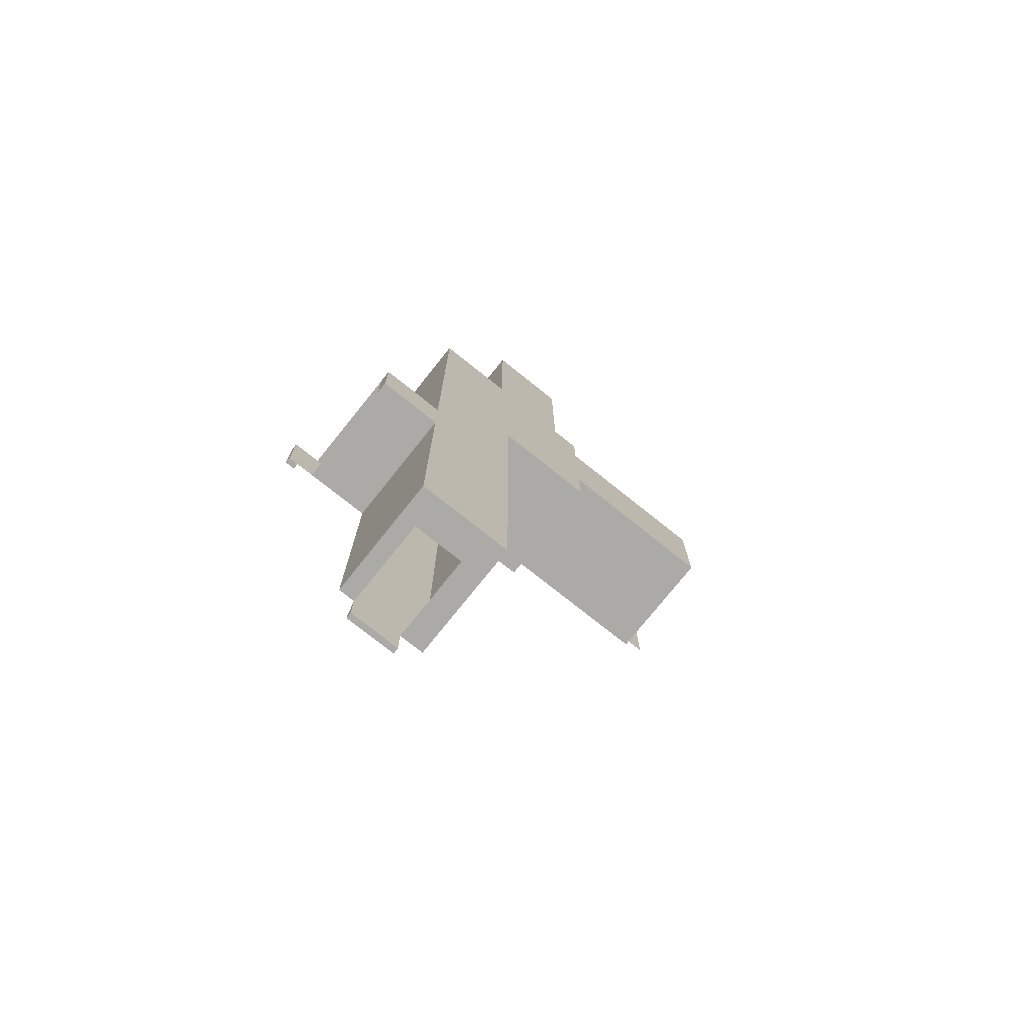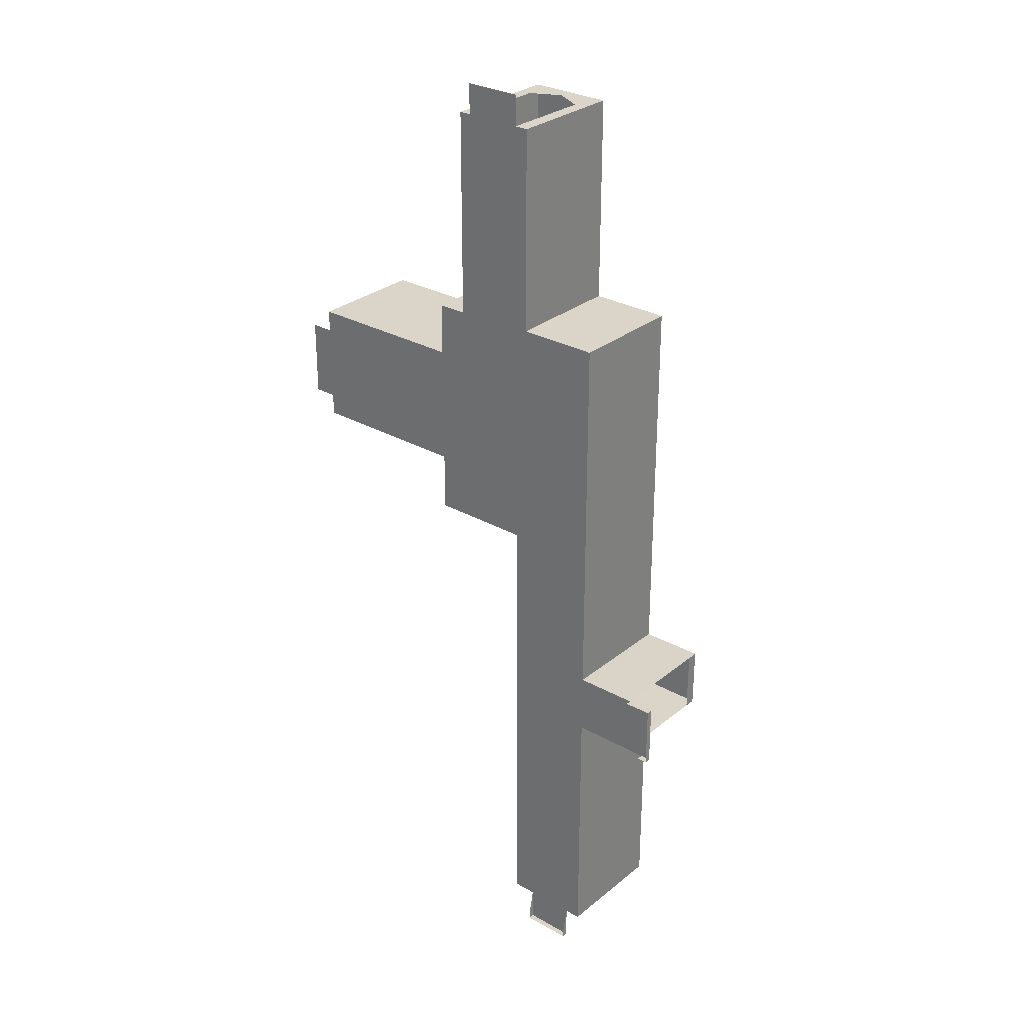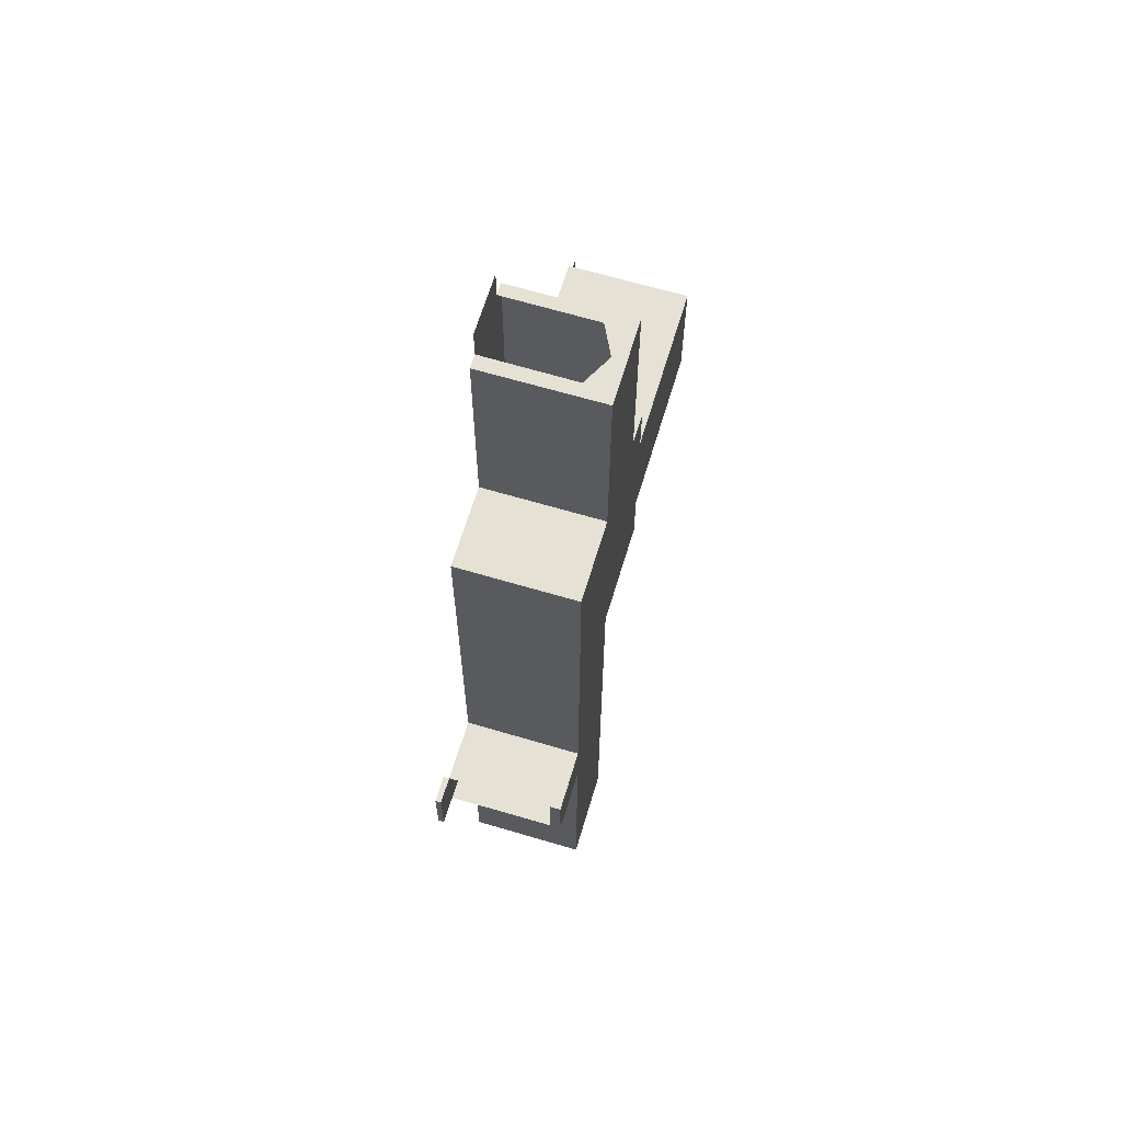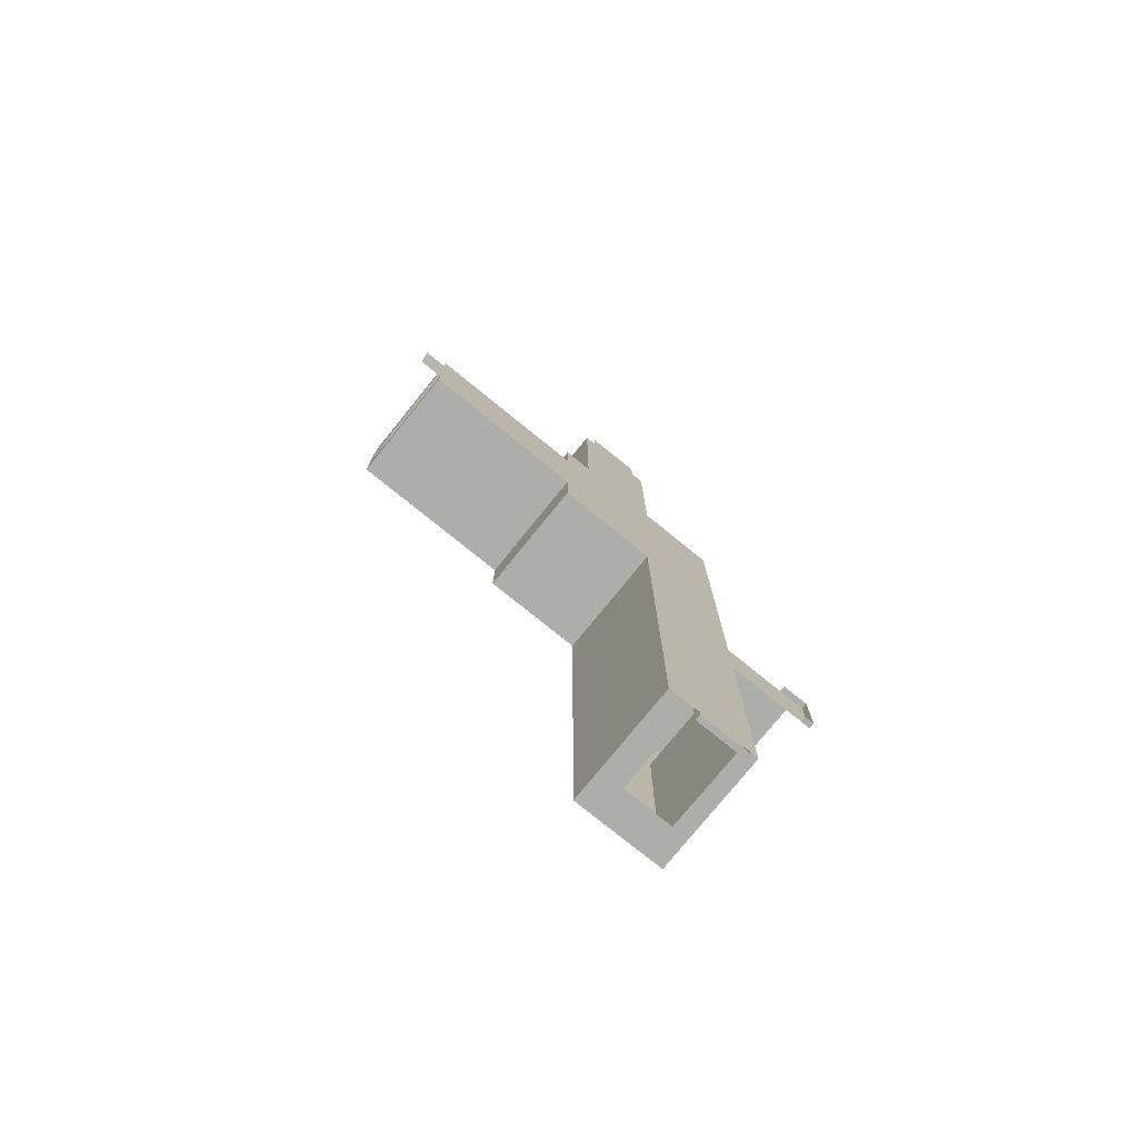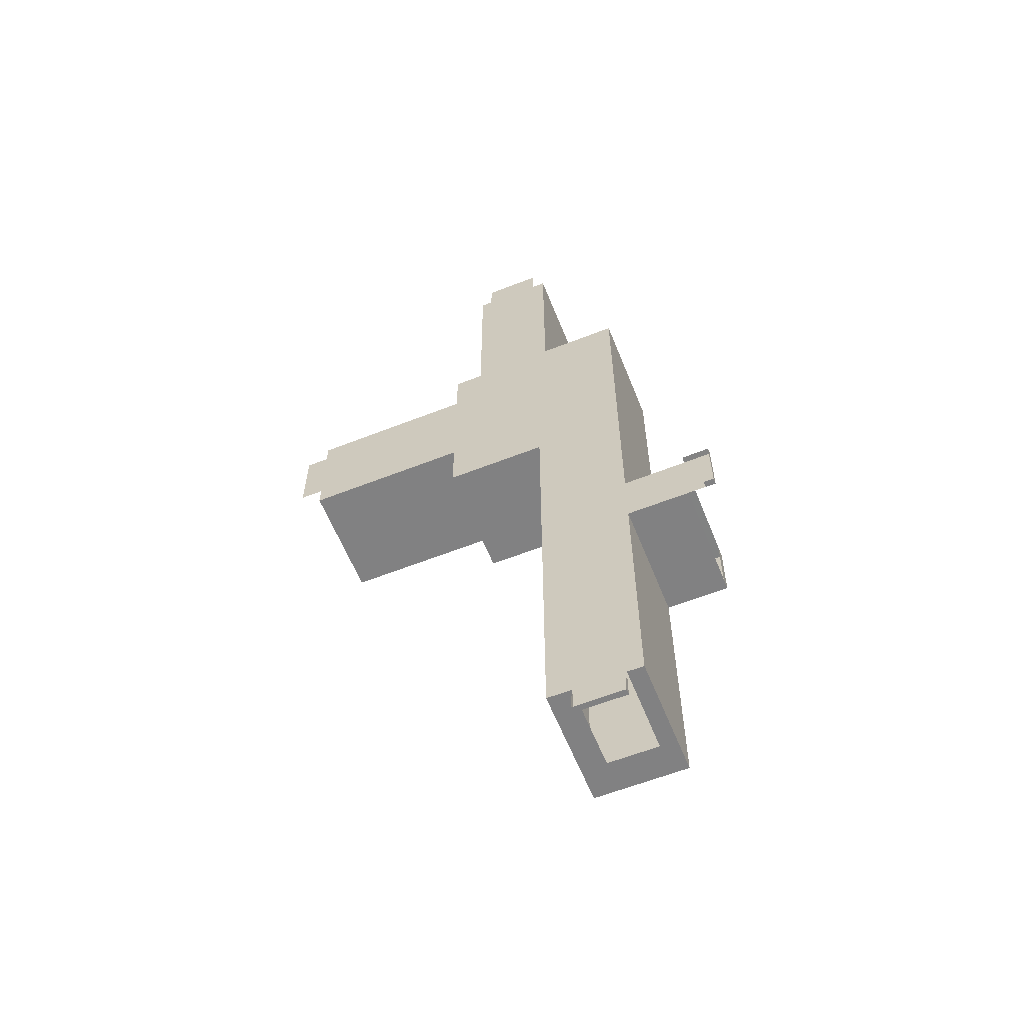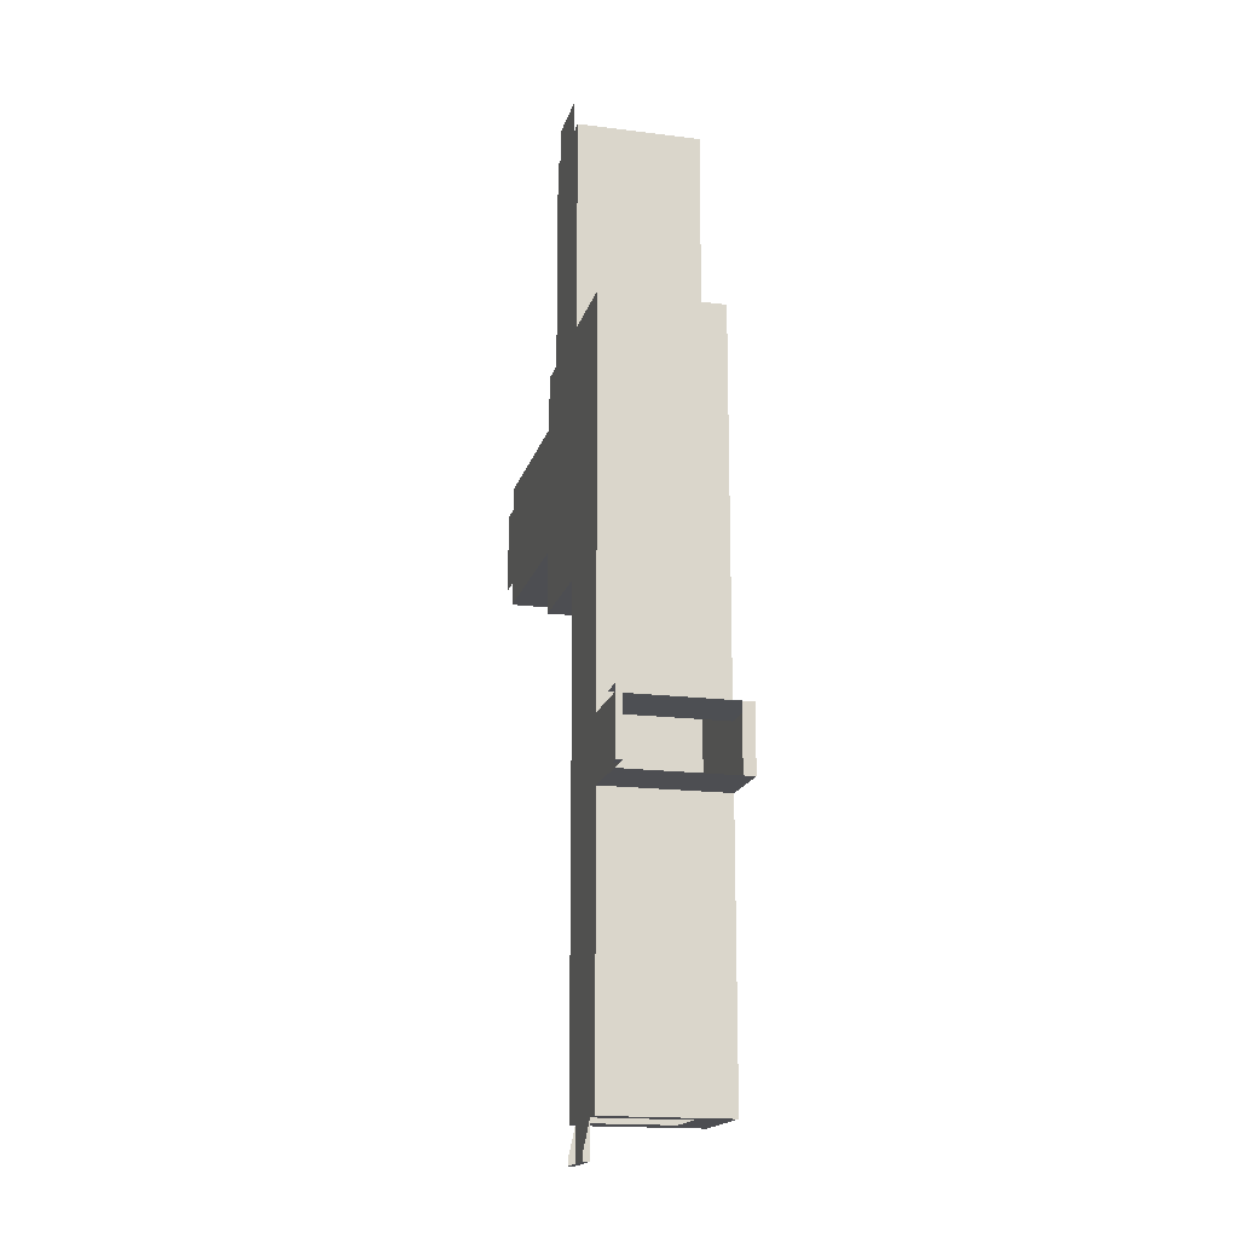
<metadata>
{"format":"obj","ext":"obj","renderer":"f3d","projection":"perspective","resolution":1024,"background":"white","views":[{"elev":-75.7,"azim":141.4,"up":"+Z"},{"elev":29.1,"azim":40.1,"up":"+Z"},{"elev":64.9,"azim":106.7,"up":"+Z"},{"elev":-77.1,"azim":-39.0,"up":"+Z"},{"elev":-60.4,"azim":21.9,"up":"+Z"},{"elev":-17.2,"azim":75.9,"up":"+Z"}]}
</metadata>
<code>
g Dust_1_4
v -2.899 4.286 -25.76
v -2.126 0.2742 -25.76
v -2.882 0.2742 -25.76
v -2.126 5.8 -25.76
v -6.393 5.8 -25.76
v -5.245 4.286 -25.76
v -6.393 0.2742 -25.76
v -5.247 0.2742 -25.76
v -18.94 0.2742 4.832
v -11.17 0.2742 4.832
v -11.17 5.8 4.832
v -18.94 5.8 4.832
v -11.17 0.2742 7.301
v -11.17 5.8 7.301
v -11.17 5.8 4.832
v -11.17 0.2742 4.832
v -11.17 0.2742 7.301
v -9.787 0.2742 7.301
v -9.787 5.8 7.301
v -11.17 5.8 7.301
v -5.893 5.8 17.13
v -5.893 0.2741 17.13
v -5.893 0.2742 7.44
v -5.893 5.8 7.44
v -5.893 0.2742 7.44
v -2.126 0.2742 7.44
v -2.126 5.8 7.44
v -5.893 5.8 7.44
v -2.126 5.8 7.44
v -2.126 0.2742 7.44
v -2.126 0.2742 -10.43
v -2.126 5.8 -10.43
v -2.126 5.8 -13.32
v -2.126 0.2742 -13.32
v -2.126 0.2742 -25.76
v -2.126 5.8 -25.76
v -6.393 5.8 -3.681
v -6.393 0.2742 -3.681
v -11.17 0.2742 -3.681
v -11.17 5.8 -3.681
v -11.17 0.2742 -0.8999
v -11.17 5.8 -0.8999
v -11.17 5.8 -3.681
v -11.17 0.2742 -3.681
v -11.17 0.2742 -0.8999
v -18.94 0.2742 -0.8999
v -18.94 5.8 -0.8999
v -11.17 5.8 -0.8999
v -6.393 0.2742 -3.681
v -6.393 5.8 -3.681
v -6.393 5.8 -25.76
v -6.393 0.2742 -25.76
v -18.94 0.2742 4.832
v -18.94 4.372 3.66
v -18.94 0.2742 3.798
v -18.94 5.8 4.832
v -18.94 5.713 2.035
v -18.94 5.8 -0.8999
v -18.94 4.464 0.2259
v -18.94 0.2742 -0.8999
v -18.94 0.2742 0.129
v -2.126 5.8 -13.32
v 0.8027 5.8 -13.32
v 0.8027 5.274 -13.32
v -2.126 0.2742 -13.32
v 0.8166 0.2742 -13.32
v 0.8404 0.2742 -10.41
v 0.823 5.274 -10.4
v -2.126 0.2742 -10.43
v -2.126 5.8 -10.43
v 0.823 5.8 -10.4
v -9.787 5.8 17.13
v -9.787 5.8 7.301
v -9.787 0.2742 7.301
v -9.787 0.2741 17.13
v -9.216 4.509 17.13
v -9.787 0.2741 17.13
v -9.235 0.2741 17.13
v -9.787 5.8 17.13
v -7.866 5.187 17.13
v -5.893 5.8 17.13
v -6.496 4.459 17.13
v -5.893 0.2741 17.13
v -6.522 0.2741 17.13
v -2.126 5.8 -13.32
v 0.823 5.8 -10.4
v 0.8027 5.8 -13.32
v -2.126 5.8 -10.43
v -2.126 5.8 -10.43
v -5.893 5.8 7.44
v -2.126 5.8 7.44
v -6.393 5.8 -3.681
v -5.893 5.8 7.44
v -9.787 5.8 17.13
v -5.893 5.8 17.13
v -9.787 5.8 7.301
v -9.787 5.8 7.301
v -11.17 5.8 4.832
v -11.17 5.8 7.301
v -11.17 5.8 -0.8999
v -6.393 5.8 -3.681
v -11.17 5.8 -3.681
v -5.893 5.8 7.44
v -11.17 5.8 4.832
v -18.94 5.8 -0.8999
v -18.94 5.8 4.832
v -11.17 5.8 -0.8999
v -2.126 5.8 -13.32
v -2.126 5.8 -25.76
v -6.393 5.8 -25.76
v -6.393 5.8 -3.681
v -2.126 5.8 -10.43
v 0.823 5.8 -10.4
v 0.823 5.274 -10.4
v 0.8027 5.274 -13.32
v 0.8027 5.8 -13.32
v -2.126 0.2742 -10.43
v 0.8166 0.2742 -13.32
v 0.8404 0.2742 -10.41
v 2.117 0.2742 -13.32
v 2.117 0.2742 -10.38
v -2.126 0.2742 -13.32
v -6.393 0.2742 -25.76
v -5.247 0.2742 -25.76
v -2.882 0.2742 -25.76
v -2.126 0.2742 -25.76
v -5.247 0.2742 -27.36
v -6.393 0.2742 -3.681
v -2.126 0.2742 7.44
v -11.17 0.2742 4.832
v -11.17 0.2742 -0.8999
v -18.94 0.2742 0.129
v -11.17 0.2742 -3.681
v -18.94 0.2742 -0.8999
v -5.893 0.2742 7.44
v -9.787 0.2742 7.301
v -9.235 0.2741 17.13
v -9.787 0.2741 17.13
v -11.17 0.2742 7.301
v -6.522 0.2741 17.13
v -6.522 0.2741 18.57
v -9.235 0.2741 18.57
v -5.893 0.2741 17.13
v -18.94 0.2742 3.798
v -20.02 0.2742 3.798
v -20.02 0.2742 0.129
v -18.94 0.2742 4.832
v -2.882 3.338e-06 -27.36
v -2.882 0.2742 -27.36
v -5.247 0.2742 -27.36
v -5.247 3.338e-06 -27.36
v -2.882 0.2742 -27.36
v -2.882 3.338e-06 -27.36
v -2.882 3.293e-06 -27.02
v -2.882 0.2742 -25.76
v -5.247 3.293e-06 -27.02
v -5.247 3.338e-06 -27.36
v -5.247 0.2742 -27.36
v -5.247 0.2742 -25.76
v -2.882 0.2742 -27.36
v 2.117 0.2742 -13.32
v 2.117 2.317e-06 -10.38
v 2.117 0.2742 -10.38
v 2.117 2.689e-06 -13.32
v 0.8404 0.2742 -10.41
v 2.117 2.317e-06 -10.38
v 0.8404 2.313e-06 -10.41
v 2.117 0.2742 -10.38
v 2.117 0.2742 -13.32
v 1.645 2.689e-06 -13.32
v 2.117 2.689e-06 -13.32
v 1.645 0.2742 -13.32
g Dust_1_4_0
f 3 2 1
f 2 4 1
f 4 5 1
f 5 6 1
f 5 7 6
f 7 8 6
f 11 10 9
f 12 11 9
f 15 14 13
f 16 15 13
f 19 18 17
f 20 19 17
f 23 22 21
f 24 23 21
f 27 26 25
f 28 27 25
f 31 30 29
f 32 31 29
f 35 34 33
f 36 35 33
f 39 38 37
f 40 39 37
f 43 42 41
f 44 43 41
f 47 46 45
f 48 47 45
f 51 50 49
f 52 51 49
f 55 54 53
f 53 54 56
f 54 57 56
f 58 56 57
f 59 58 57
f 58 59 60
f 60 59 61
f 64 63 62
f 65 64 62
f 66 64 65
f 69 68 67
f 70 68 69
f 71 68 70
f 74 73 72
f 75 74 72
f 78 77 76
f 77 79 76
f 76 79 80
f 79 81 80
f 81 82 80
f 81 83 82
f 83 84 82
f 87 86 85
f 86 88 85
f 91 90 89
f 90 92 89
f 95 94 93
f 94 96 93
f 99 98 97
f 98 100 97
f 100 101 97
f 102 101 100
f 97 101 103
f 106 105 104
f 105 107 104
f 110 109 108
f 111 110 108
f 112 111 108
f 115 114 113
f 116 115 113
g Dust_1_4_1
f 119 118 117
f 120 118 119
f 121 120 119
f 122 117 118
f 117 122 123
f 123 122 124
f 124 122 125
f 125 122 126
f 127 124 125
f 128 117 123
f 129 117 128
f 130 129 128
f 131 130 128
f 130 131 132
f 133 131 128
f 134 132 131
f 129 130 135
f 135 130 136
f 135 136 137
f 138 137 136
f 139 136 130
f 140 135 137
f 140 137 141
f 137 142 141
f 143 135 140
f 144 130 132
f 144 132 145
f 132 146 145
f 144 147 130
f 150 149 148
f 151 150 148
f 154 153 152
f 155 154 152
f 158 157 156
f 159 158 156
f 160 127 125
f 163 162 161
f 164 161 162
f 167 166 165
f 168 165 166
f 171 170 169
f 172 169 170

</code>
